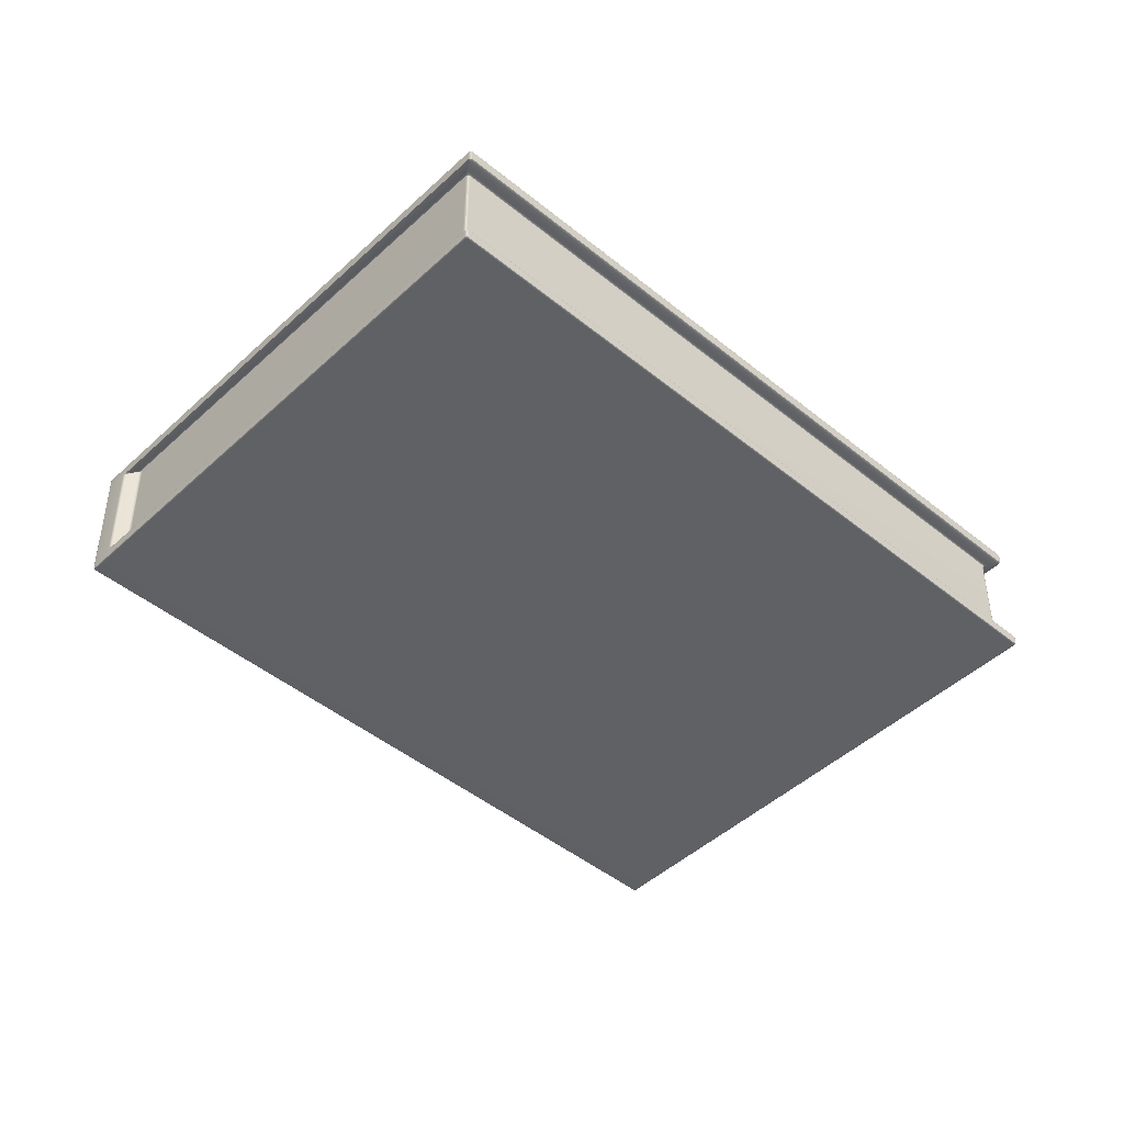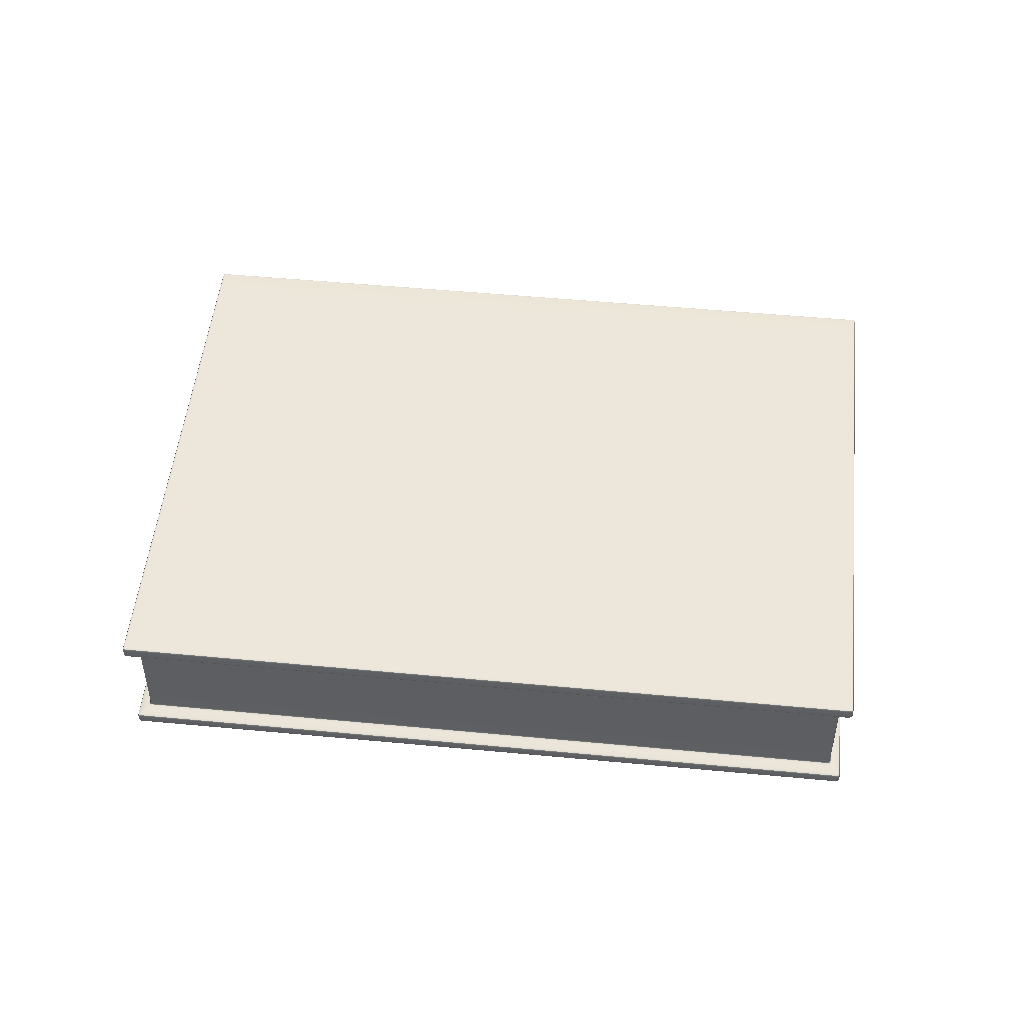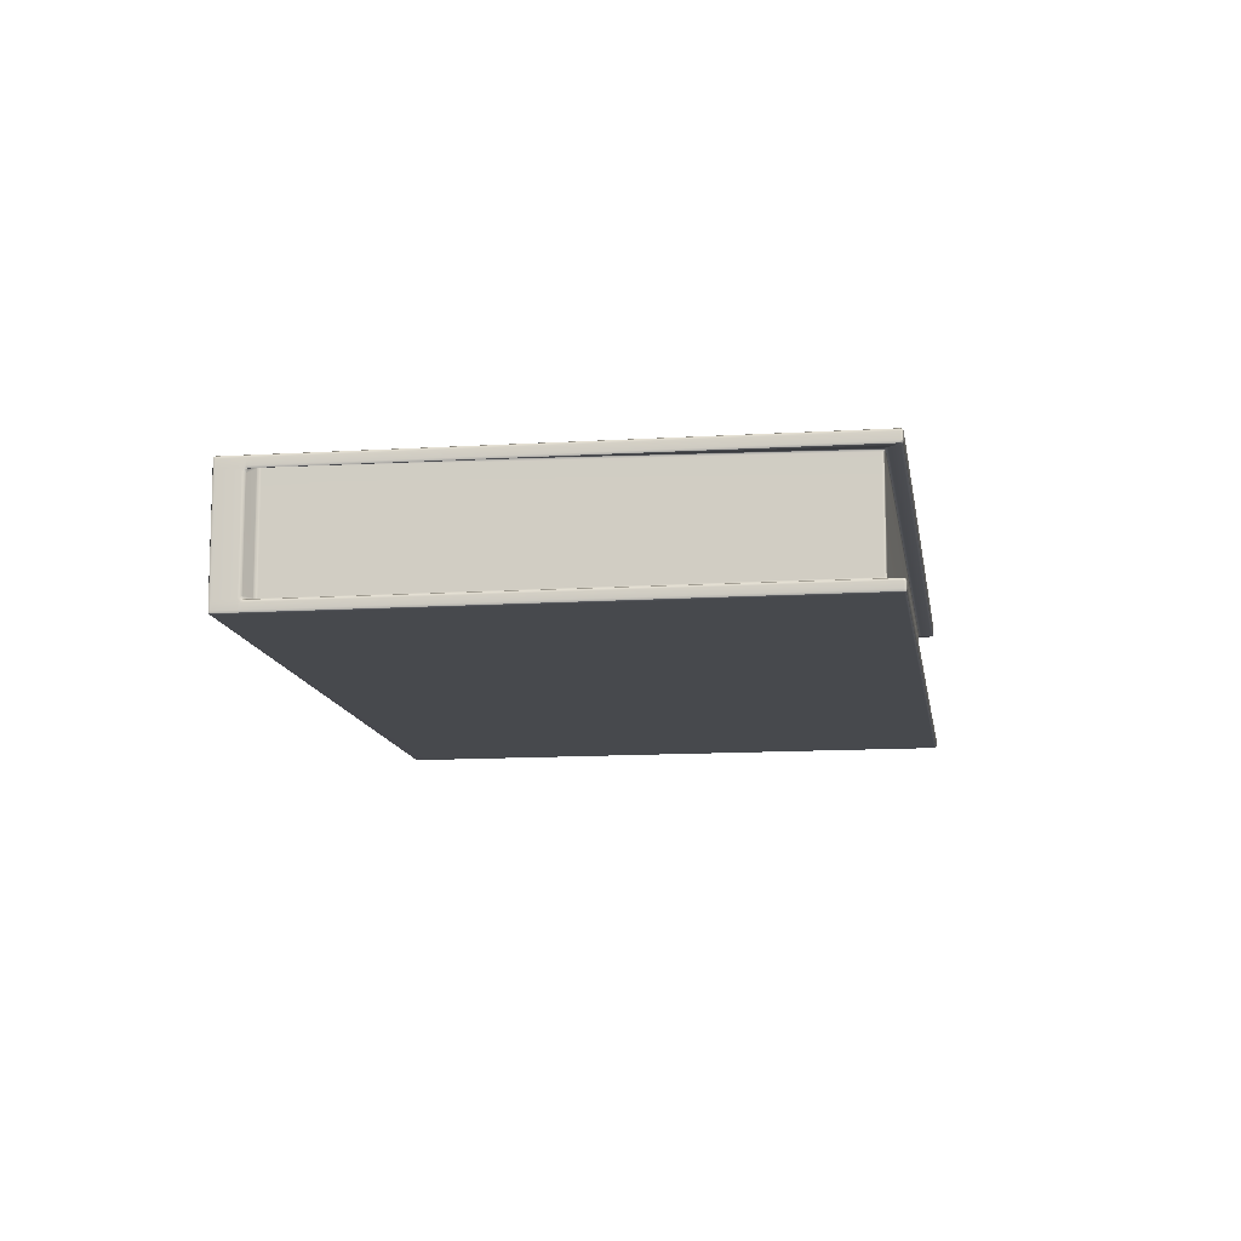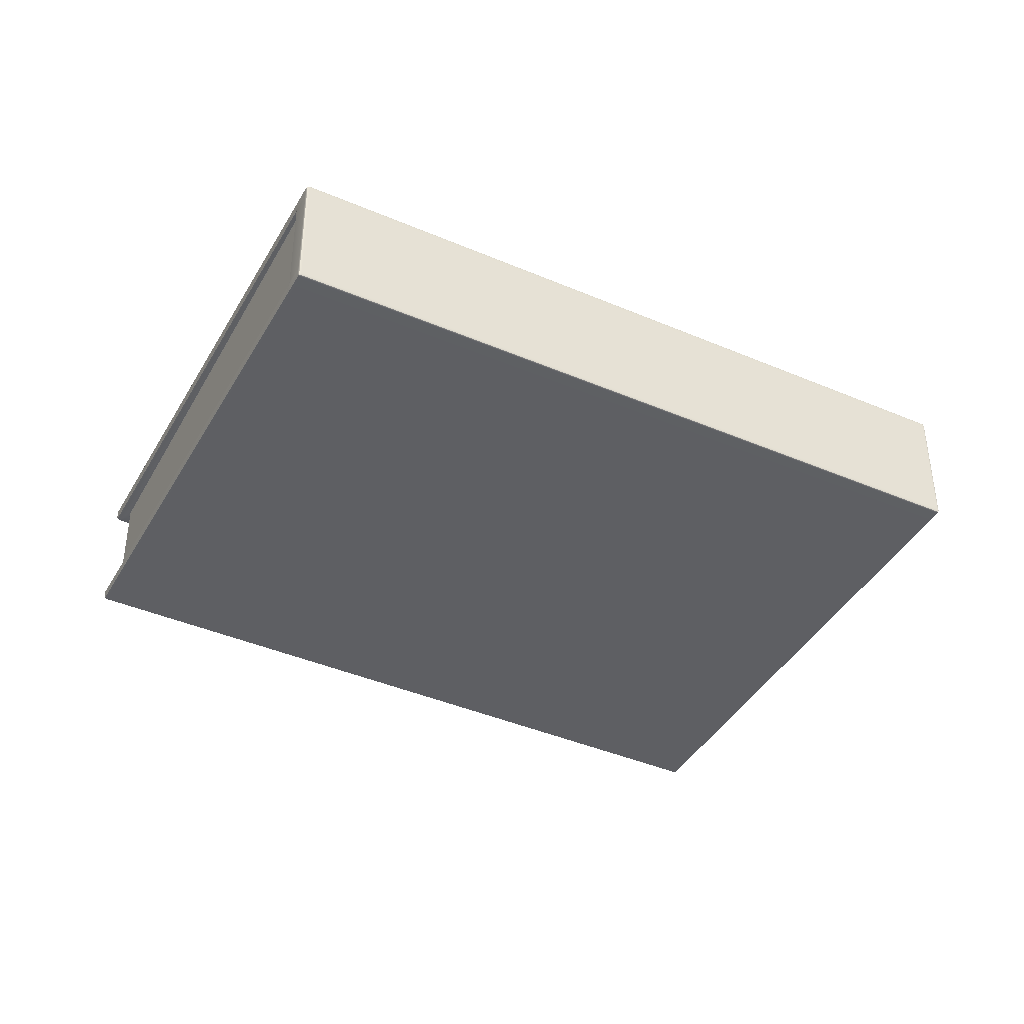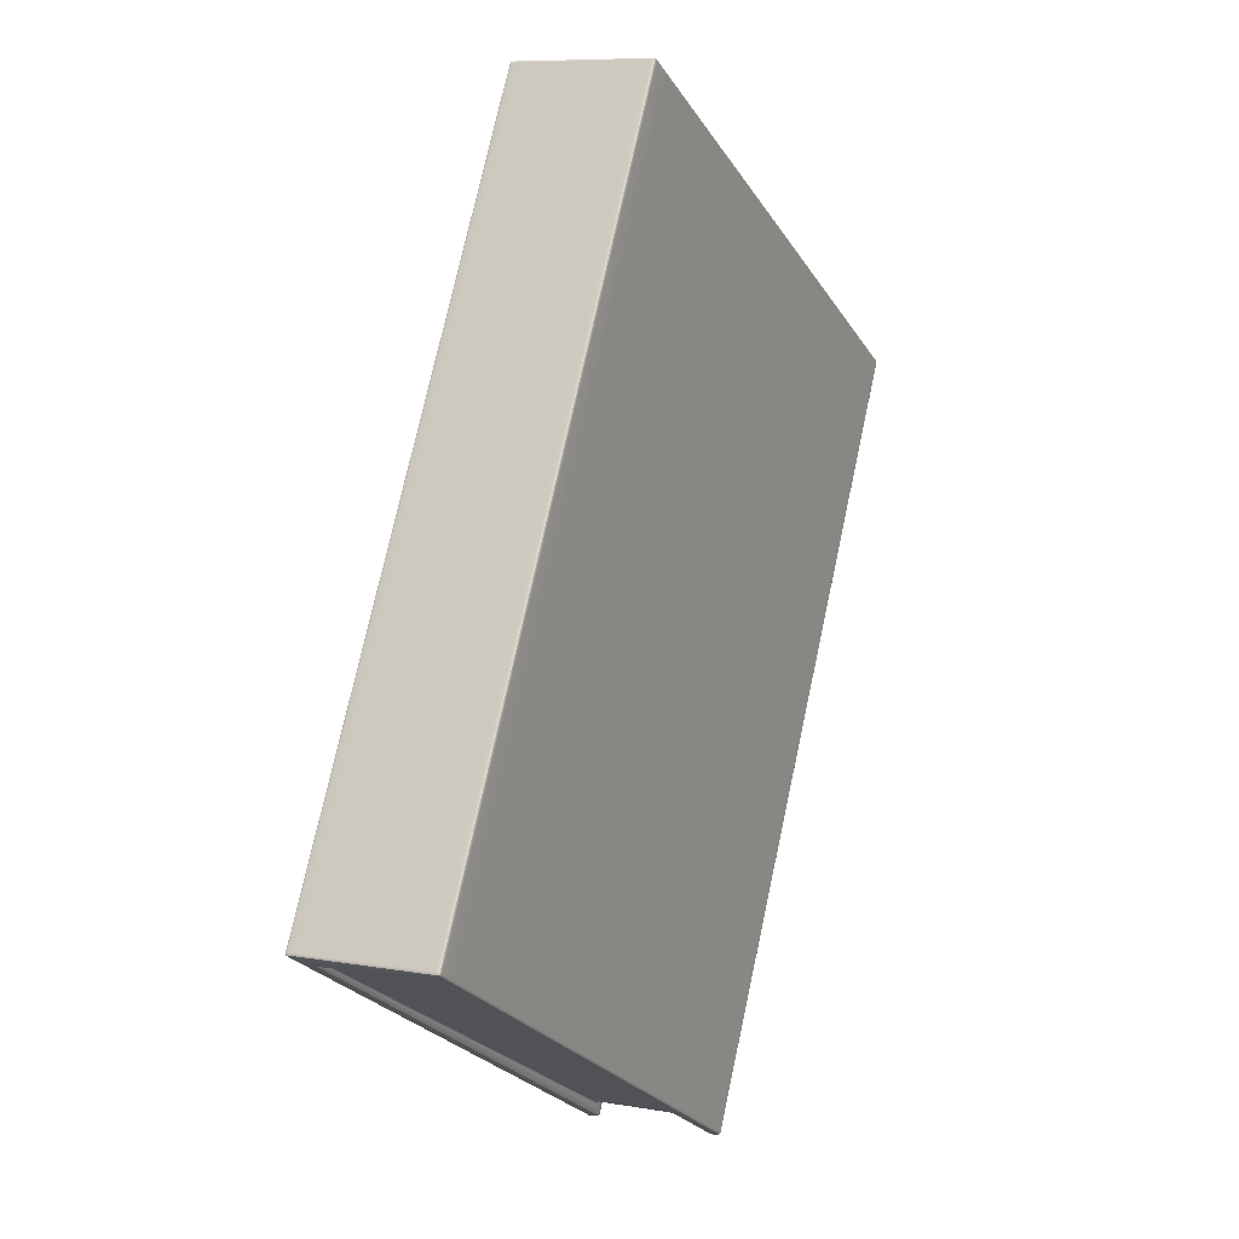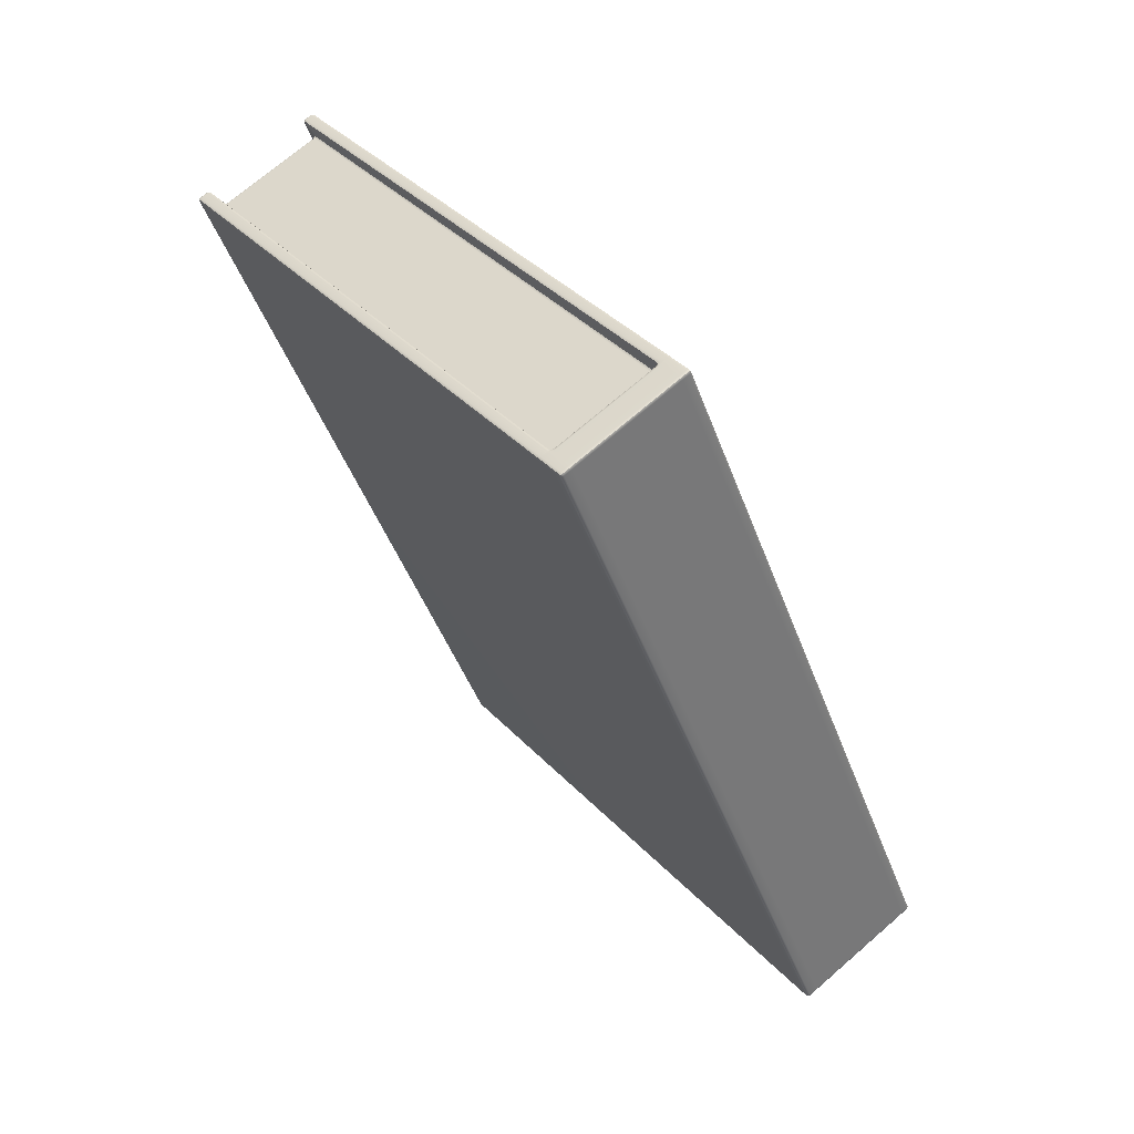
<metadata>
{"format":"obj","ext":"obj","renderer":"f3d","projection":"perspective","resolution":1024,"background":"white","views":[{"elev":-45.8,"azim":75.1,"up":"+Y"},{"elev":50.4,"azim":124.2,"up":"+Y"},{"elev":-12.1,"azim":36.7,"up":"+Y"},{"elev":-41.3,"azim":-89.2,"up":"+Y"},{"elev":8.2,"azim":-63.7,"up":"+Z"},{"elev":70.2,"azim":-131.1,"up":"+Z"}]}
</metadata>
<code>
g default
v -10.67 1.103 5.716
v -10.67 1.102 5.718
v -10.67 1.103 5.719
v -10.67 1.106 5.72
v -10.67 1.106 5.717
v -10.67 1.106 5.715
v -10.2 1.103 6.594
v -10.2 1.106 6.595
v -10.2 1.106 6.596
v -10.2 1.106 6.594
v -10.2 1.103 6.593
v -10.2 1.102 6.592
v -10.67 1.274 5.717
v -10.67 1.274 5.72
v -10.67 1.276 5.719
v -10.67 1.278 5.718
v -10.67 1.276 5.716
v -10.67 1.274 5.715
v -10.2 1.274 6.596
v -10.2 1.274 6.595
v -10.2 1.276 6.594
v -10.2 1.278 6.592
v -10.2 1.276 6.593
v -10.2 1.274 6.594
v -10.02 1.276 5.367
v -10.02 1.278 5.37
v -10.02 1.276 5.369
v -10.02 1.274 5.368
v -10.02 1.274 5.366
v -10.02 1.274 5.366
v -9.55 1.276 6.246
v -9.549 1.274 6.247
v -9.547 1.274 6.245
v -9.547 1.274 6.242
v -9.548 1.276 6.243
v -9.551 1.278 6.244
v -10.02 1.106 5.366
v -10.02 1.106 5.368
v -10.02 1.103 5.369
v -10.02 1.102 5.37
v -10.02 1.103 5.367
v -10.02 1.106 5.366
v -9.547 1.106 6.245
v -9.549 1.106 6.247
v -9.55 1.103 6.246
v -9.551 1.102 6.244
v -9.548 1.103 6.243
v -9.547 1.106 6.242
v -10.67 1.118 5.715
v -10.67 1.115 5.715
v -10.67 1.115 5.717
v -10.67 1.115 5.72
v -10.67 1.118 5.72
v -10.67 1.12 5.72
v -10.67 1.12 5.717
v -10.67 1.12 5.715
v -10.2 1.118 6.595
v -10.2 1.12 6.595
v -10.2 1.12 6.596
v -10.2 1.12 6.594
v -10.2 1.118 6.594
v -10.2 1.115 6.594
v -10.2 1.115 6.596
v -10.2 1.115 6.595
v -10.64 1.274 5.699
v -10.64 1.274 5.7
v -10.64 1.276 5.701
v -10.64 1.278 5.704
v -10.64 1.278 5.702
v -10.64 1.278 5.701
v -10.64 1.276 5.699
v -10.64 1.274 5.698
v -10.17 1.274 6.58
v -10.17 1.274 6.579
v -10.17 1.276 6.578
v -10.17 1.278 6.575
v -10.17 1.278 6.577
v -10.17 1.278 6.578
v -10.17 1.276 6.58
v -10.17 1.274 6.581
v -10.02 1.26 5.371
v -10.03 1.26 5.373
v -10.02 1.261 5.368
v -10.02 1.264 5.366
v -10.02 1.264 5.366
v -10.02 1.264 5.368
v -10.02 1.261 5.369
v -10.02 1.26 5.372
v -9.553 1.26 6.244
v -9.552 1.26 6.242
v -9.549 1.261 6.242
v -9.547 1.264 6.242
v -9.547 1.264 6.245
v -9.549 1.264 6.247
v -9.551 1.261 6.247
v -9.556 1.26 6.247
v -10.64 1.106 5.699
v -10.64 1.106 5.698
v -10.64 1.103 5.699
v -10.64 1.102 5.701
v -10.64 1.102 5.702
v -10.64 1.102 5.704
v -10.64 1.103 5.701
v -10.64 1.106 5.7
v -10.17 1.102 6.577
v -10.17 1.102 6.575
v -10.17 1.103 6.578
v -10.17 1.106 6.579
v -10.17 1.106 6.58
v -10.17 1.106 6.581
v -10.17 1.103 6.58
v -10.17 1.102 6.578
v -10.67 1.26 5.715
v -10.67 1.257 5.715
v -10.67 1.257 5.717
v -10.67 1.257 5.72
v -10.67 1.26 5.72
v -10.67 1.263 5.72
v -10.67 1.263 5.717
v -10.67 1.263 5.715
v -10.2 1.257 6.596
v -10.2 1.257 6.595
v -10.2 1.26 6.595
v -10.2 1.263 6.595
v -10.2 1.263 6.596
v -10.2 1.263 6.594
v -10.2 1.26 6.594
v -10.2 1.257 6.594
v -10.17 1.261 6.575
v -10.16 1.263 6.573
v -10.16 1.262 6.577
v -10.17 1.265 6.579
v -10.17 1.264 6.58
v -10.17 1.263 6.581
v -10.17 1.26 6.581
v -10.17 1.257 6.581
v -10.17 1.257 6.579
v -10.17 1.257 6.577
v -10.64 1.259 5.702
v -10.64 1.257 5.703
v -10.64 1.257 5.701
v -10.64 1.258 5.701
v -10.64 1.26 5.701
v -10.64 1.263 5.701
v -10.64 1.263 5.699
v -10.64 1.264 5.698
v -10.64 1.261 5.699
v -10.64 1.26 5.701
v -9.553 1.118 6.244
v -9.556 1.118 6.247
v -9.551 1.117 6.247
v -9.549 1.114 6.247
v -9.547 1.114 6.245
v -9.547 1.114 6.242
v -9.549 1.117 6.242
v -9.552 1.118 6.242
v -10.02 1.118 5.371
v -10.02 1.118 5.372
v -10.02 1.117 5.369
v -10.02 1.114 5.368
v -10.02 1.114 5.366
v -10.02 1.114 5.366
v -10.02 1.117 5.368
v -10.03 1.118 5.373
v -10.17 1.119 6.576
v -10.17 1.121 6.577
v -10.17 1.121 6.58
v -10.17 1.12 6.581
v -10.17 1.118 6.581
v -10.17 1.115 6.581
v -10.17 1.115 6.58
v -10.17 1.114 6.579
v -10.16 1.117 6.577
v -10.16 1.118 6.574
v -10.64 1.12 5.702
v -10.64 1.119 5.7
v -10.64 1.117 5.699
v -10.64 1.115 5.698
v -10.64 1.115 5.699
v -10.64 1.115 5.701
v -10.64 1.118 5.701
v -10.64 1.12 5.701
v -10.64 1.121 5.701
v -10.64 1.122 5.703
v -10.16 1.269 6.559
v -10.16 1.269 6.562
v -10.17 1.268 6.562
v -10.17 1.265 6.562
v -10.17 1.266 6.559
v -10.16 1.267 6.558
v -10.16 1.12 6.558
v -10.16 1.122 6.557
v -10.17 1.122 6.559
v -10.17 1.122 6.562
v -10.17 1.119 6.562
v -10.16 1.118 6.561
v -9.571 1.12 6.239
v -9.573 1.122 6.239
v -9.572 1.122 6.242
v -9.574 1.122 6.244
v -9.572 1.12 6.244
v -9.569 1.118 6.245
v -9.567 1.118 6.243
v -9.568 1.118 6.24
v -9.571 1.258 6.239
v -9.568 1.26 6.24
v -9.567 1.26 6.243
v -9.569 1.26 6.245
v -9.572 1.258 6.245
v -9.574 1.256 6.244
v -9.572 1.256 6.242
v -9.573 1.256 6.239
v -10.03 1.258 5.388
v -10.03 1.26 5.384
v -10.03 1.26 5.384
v -10.03 1.26 5.386
v -10.03 1.258 5.389
v -10.03 1.256 5.391
v -10.03 1.256 5.389
v -10.03 1.256 5.389
v -10.03 1.119 5.388
v -10.03 1.122 5.389
v -10.03 1.122 5.389
v -10.03 1.122 5.39
v -10.03 1.119 5.389
v -10.03 1.118 5.386
v -10.03 1.118 5.384
v -10.03 1.118 5.384
v -10.64 1.123 5.704
v -10.64 1.123 5.704
v -10.64 1.12 5.703
v -10.64 1.119 5.701
v -10.64 1.12 5.702
v -10.64 1.122 5.703
v -10.64 1.259 5.703
v -10.64 1.257 5.704
v -10.64 1.257 5.704
v -10.64 1.256 5.702
v -10.64 1.259 5.702
v -10.64 1.26 5.701
v -10.67 1.104 5.717
v -10.2 1.104 6.595
v -10.67 1.276 5.717
v -10.2 1.276 6.595
v -10.02 1.276 5.367
v -9.548 1.276 6.245
v -10.02 1.104 5.367
v -9.548 1.104 6.245
v -10.67 1.118 5.717
v -10.2 1.118 6.596
v -10.64 1.276 5.7
v -10.17 1.276 6.579
v -10.02 1.261 5.368
v -9.549 1.261 6.245
v -10.64 1.103 5.7
v -10.17 1.103 6.579
v -10.67 1.26 5.717
v -10.2 1.26 6.596
v -10.17 1.261 6.579
v -10.64 1.26 5.7
v -9.549 1.117 6.245
v -10.02 1.117 5.368
v -10.17 1.118 6.579
v -10.64 1.118 5.7
v -10.17 1.269 6.56
v -10.17 1.12 6.56
v -9.571 1.12 6.242
v -9.571 1.258 6.242
v -10.03 1.258 5.387
v -10.03 1.119 5.387
v -10.64 1.121 5.704
v -10.64 1.259 5.704
g pCube75 set_meja_1
f 2 1 103 102
f 1 6 104 103
f 4 3 11 10
f 3 2 12 11
f 6 5 51 50
f 5 4 52 51
f 8 7 111 110
f 7 12 112 111
f 10 9 63 62
f 9 8 64 63
f 14 13 119 118
f 13 18 120 119
f 16 15 23 22
f 15 14 24 23
f 18 17 67 66
f 17 16 68 67
f 20 19 125 124
f 19 24 126 125
f 22 21 79 78
f 21 20 80 79
f 26 25 71 70
f 25 30 72 71
f 28 27 35 34
f 27 26 36 35
f 30 29 85 84
f 29 28 86 85
f 32 31 75 74
f 31 36 76 75
f 34 33 93 92
f 33 32 94 93
f 38 37 161 160
f 37 42 162 161
f 40 39 47 46
f 39 38 48 47
f 42 41 99 98
f 41 40 100 99
f 44 43 153 152
f 43 48 154 153
f 46 45 107 106
f 45 44 108 107
f 50 49 181 180
f 49 56 182 181
f 54 53 61 60
f 53 52 62 61
f 56 55 115 114
f 55 54 116 115
f 58 57 169 168
f 57 64 170 169
f 60 59 121 128
f 59 58 122 121
f 66 65 145 144
f 65 72 146 145
f 70 69 77 76
f 69 68 78 77
f 74 73 133 132
f 73 80 134 133
f 82 81 215 214
f 81 88 216 215
f 84 83 147 146
f 83 82 148 147
f 88 87 91 90
f 87 86 92 91
f 90 89 207 206
f 89 96 208 207
f 96 95 131 130
f 95 94 132 131
f 98 97 179 178
f 97 104 180 179
f 102 101 105 112
f 101 100 106 105
f 110 109 171 170
f 109 108 172 171
f 114 113 143 142
f 113 120 144 143
f 118 117 127 126
f 117 116 128 127
f 124 123 135 134
f 123 122 136 135
f 130 129 187 186
f 129 138 188 187
f 138 137 167 166
f 137 136 168 167
f 140 139 239 238
f 139 148 240 239
f 142 141 183 182
f 141 140 184 183
f 150 149 203 202
f 149 156 204 203
f 152 151 173 172
f 151 150 174 173
f 156 155 159 158
f 155 154 160 159
f 158 157 227 226
f 157 164 228 227
f 164 163 177 176
f 163 162 178 177
f 166 165 195 194
f 165 174 196 195
f 176 175 233 232
f 175 184 234 233
f 186 185 209 208
f 185 190 210 209
f 190 189 193 192
f 189 188 194 193
f 192 191 201 200
f 191 196 202 201
f 198 197 225 224
f 197 204 226 225
f 200 199 211 210
f 199 198 212 211
f 206 205 217 216
f 205 212 218 217
f 214 213 235 240
f 213 220 236 235
f 220 219 223 222
f 219 218 224 223
f 222 221 231 230
f 221 228 232 231
f 230 229 237 236
f 229 234 238 237
f 118 126 24 14
f 70 76 36 26
f 28 34 92 86
f 40 46 106 100
f 74 132 94 32
f 84 146 72 30
f 54 60 128 116
f 190 192 200 210
f 218 212 198 224
f 222 230 236 220
f 4 10 62 52
f 172 108 44 152
f 160 154 48 38
f 42 98 178 162
f 16 22 78 68
f 124 134 80 20
f 58 168 136 122
f 8 110 170 64
f 102 112 12 2
f 180 104 6 50
f 142 182 56 114
f 66 144 120 18
f 138 166 194 188
f 174 150 202 196
f 96 130 186 208
f 88 90 206 216
f 156 158 226 204
f 164 176 232 228
f 184 140 238 234
f 148 82 214 240
f 5 6 1 241
f 1 2 3 241
f 3 4 5 241
f 11 12 7 242
f 7 8 9 242
f 9 10 11 242
f 17 18 13 243
f 13 14 15 243
f 15 16 17 243
f 23 24 19 244
f 19 20 21 244
f 21 22 23 244
f 29 30 25 245
f 25 26 27 245
f 27 28 29 245
f 35 36 31 246
f 31 32 33 246
f 33 34 35 246
f 41 42 37 247
f 37 38 39 247
f 39 40 41 247
f 47 48 43 248
f 43 44 45 248
f 45 46 47 248
f 55 56 49 249
f 49 50 51 249
f 51 52 53 249
f 53 54 55 249
f 63 64 57 250
f 57 58 59 250
f 59 60 61 250
f 61 62 63 250
f 71 72 65 251
f 65 66 67 251
f 67 68 69 251
f 69 70 71 251
f 79 80 73 252
f 73 74 75 252
f 75 76 77 252
f 77 78 79 252
f 87 88 81 253
f 81 82 83 253
f 83 84 85 253
f 85 86 87 253
f 95 96 89 254
f 89 90 91 254
f 91 92 93 254
f 93 94 95 254
f 103 104 97 255
f 97 98 99 255
f 99 100 101 255
f 101 102 103 255
f 111 112 105 256
f 105 106 107 256
f 107 108 109 256
f 109 110 111 256
f 119 120 113 257
f 113 114 115 257
f 115 116 117 257
f 117 118 119 257
f 127 128 121 258
f 121 122 123 258
f 123 124 125 258
f 125 126 127 258
f 137 138 129 259
f 129 130 131 259
f 131 132 133 259
f 133 134 135 259
f 135 136 137 259
f 147 148 139 260
f 139 140 141 260
f 141 142 143 260
f 143 144 145 260
f 145 146 147 260
f 155 156 149 261
f 149 150 151 261
f 151 152 153 261
f 153 154 155 261
f 163 164 157 262
f 157 158 159 262
f 159 160 161 262
f 161 162 163 262
f 173 174 165 263
f 165 166 167 263
f 167 168 169 263
f 169 170 171 263
f 171 172 173 263
f 183 184 175 264
f 175 176 177 264
f 177 178 179 264
f 179 180 181 264
f 181 182 183 264
f 189 190 185 265
f 185 186 187 265
f 187 188 189 265
f 195 196 191 266
f 191 192 193 266
f 193 194 195 266
f 203 204 197 267
f 197 198 199 267
f 199 200 201 267
f 201 202 203 267
f 211 212 205 268
f 205 206 207 268
f 207 208 209 268
f 209 210 211 268
f 219 220 213 269
f 213 214 215 269
f 215 216 217 269
f 217 218 219 269
f 227 228 221 270
f 221 222 223 270
f 223 224 225 270
f 225 226 227 270
f 233 234 229 271
f 229 230 231 271
f 231 232 233 271
f 239 240 235 272
f 235 236 237 272
f 237 238 239 272

</code>
